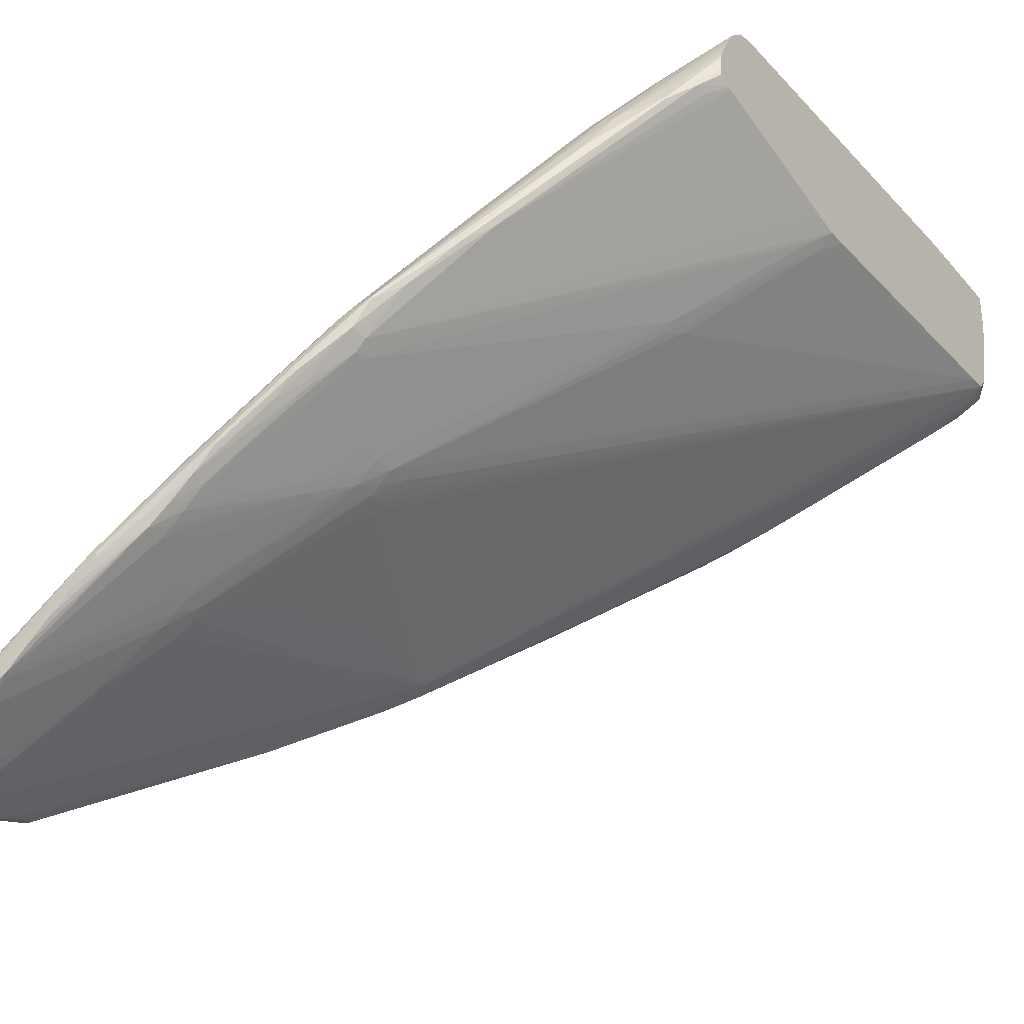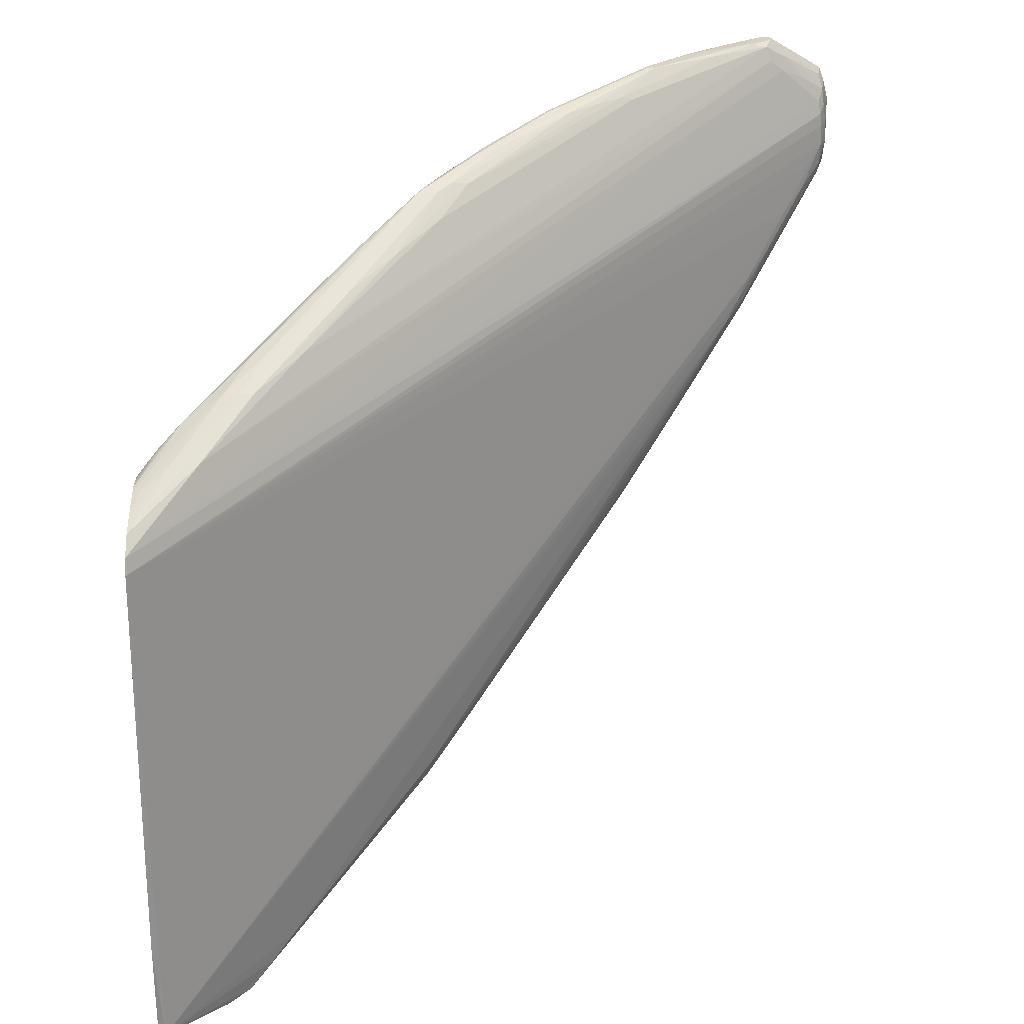
<metadata>
{"format":"obj","ext":"obj","renderer":"f3d","projection":"perspective","resolution":1024,"background":"white","views":[{"elev":-33.7,"azim":-146.2,"up":"+Z"},{"elev":27.4,"azim":1.8,"up":"+Y"}]}
</metadata>
<code>
v 0.01057 -0.008528 0.0008552
v 0.01059 -0.008557 0.0008552
v 0.01057 -0.005585 0.0008475
v 0.01057 -0.009369 0.0008552
v 0.01079 -0.009063 0.0008552
v 0.01057 -0.004839 0.0008063
v 0.01082 -0.009369 0.0008552
v 0.01057 -0.009369 -0.0005095
v 0.01173 -0.009832 -0.001864
v 0.01229 -0.01004 -0.001864
v 0.01057 0.008564 -2.287e-05
v 0.01273 -0.009794 -0.001439
v 0.01343 -0.009702 -0.002212
v 0.01419 -0.008976 -0.002945
v 0.01493 -0.008233 -0.0037
v 0.03003 0.008564 -0.01913
v 0.03116 0.01005 -0.02028
v 0.03152 0.0108 -0.02063
v 0.03296 0.01303 -0.02217
v 0.01176 -0.009794 -0.002608
v 0.01057 -0.009274 -0.001184
v 0.0109 -0.009182 -0.003352
v 0.01181 -0.009737 -0.003087
v 0.01229 -0.009922 -0.002608
v 0.013 -0.009794 -0.002585
v 0.013 -0.009855 -0.001926
v 0.01057 0.00913 -0.0001954
v 0.03366 0.01452 -0.02297
v 0.03436 0.01527 -0.02371
v 0.03433 0.01601 -0.02376
v 0.03429 0.01647 -0.0238
v 0.01343 -0.009702 -0.002317
v 0.01792 -0.005981 -0.007294
v 0.01873 -0.005287 -0.008005
v 0.01952 -0.004593 -0.008747
v 0.01963 -0.004093 -0.008659
v 0.03075 0.00931 -0.01988
v 0.03222 0.01154 -0.02139
v 0.03366 0.01378 -0.02293
v 0.01057 -0.008826 -0.003352
v 0.01098 -0.009106 -0.003929
v 0.01157 -0.009147 -0.004148
v 0.01201 -0.008953 -0.004495
v 0.01229 -0.009731 -0.003074
v 0.0112 -0.009124 -0.004011
v 0.01273 -0.00969 -0.003002
v 0.01322 -0.009641 -0.002814
v 0.01057 0.00972 -0.0007361
v 0.0342 0.01697 -0.02392
v 0.03269 0.01841 -0.02319
v 0.01272 0.01122 -0.00293
v 0.03433 0.01452 -0.02374
v 0.03457 0.01527 -0.02421
v 0.03454 0.01601 -0.02421
v 0.03443 0.01673 -0.02418
v 0.01418 -0.00895 -0.003751
v 0.01792 -0.005981 -0.007498
v 0.01873 -0.005287 -0.008335
v 0.01952 -0.004593 -0.009174
v 0.02023 -0.003839 -0.009511
v 0.0247 0.001353 -0.014
v 0.02035 -0.00335 -0.009424
v 0.02849 0.006329 -0.01768
v 0.02769 0.005011 -0.01699
v 0.02994 0.007971 -0.0192
v 0.03143 0.01005 -0.02065
v 0.0336 0.01325 -0.02298
v 0.01057 -0.008812 -0.003404
v 0.01057 -0.008441 -0.003893
v 0.01076 -0.008563 -0.004009
v 0.0112 -0.008563 -0.004333
v 0.01132 -0.008563 -0.004421
v 0.01253 -0.008262 -0.005299
v 0.01184 -0.008953 -0.004495
v 0.01734 -0.005256 -0.008999
v 0.01251 -0.008904 -0.004418
v 0.01229 -0.009517 -0.003448
v 0.01883 -0.004513 -0.009766
v 0.01379 -0.008994 -0.003826
v 0.0108 0.01032 -0.001684
v 0.01057 0.01017 -0.001493
v 0.01229 0.01123 -0.002899
v 0.01304 0.01211 -0.004179
v 0.01229 0.01152 -0.003352
v 0.01178 0.0112 -0.002927
v 0.03437 0.0173 -0.02441
v 0.03406 0.01753 -0.02418
v 0.03355 0.01792 -0.0238
v 0.03201 0.01934 -0.02311
v 0.03219 0.01884 -0.02297
v 0.01572 0.01348 -0.00663
v 0.01428 0.01273 -0.005119
v 0.03428 0.01411 -0.0238
v 0.03449 0.01452 -0.02421
v 0.03442 0.01452 -0.02475
v 0.03462 0.01676 -0.02495
v 0.01933 -0.004458 -0.009671
v 0.0201 -0.003715 -0.01042
v 0.02023 -0.003839 -0.009918
v 0.02094 -0.003055 -0.01028
v 0.02613 0.002917 -0.01554
v 0.02542 0.002134 -0.01477
v 0.0255 0.002608 -0.0147
v 0.0284 0.005829 -0.01775
v 0.03063 0.008798 -0.01996
v 0.03132 0.009625 -0.02075
v 0.03213 0.011 -0.02146
v 0.02605 0.005123 -0.01789
v 0.02611 0.004629 -0.01785
v 0.01207 -0.007817 -0.005116
v 0.01057 -0.007817 -0.00396
v 0.02152 0.01229 -0.01571
v 0.02228 0.01303 -0.01644
v 0.02233 0.01256 -0.0164
v 0.02238 0.01207 -0.01636
v 0.01244 -0.007817 -0.005384
v 0.01329 -0.007548 -0.006053
v 0.01775 -0.004559 -0.009777
v 0.01702 -0.005256 -0.008999
v 0.01825 -0.004567 -0.009815
v 0.0196 -0.003822 -0.01059
v 0.0108 0.01052 -0.002057
v 0.01057 0.01049 -0.002116
v 0.01379 0.01274 -0.00509
v 0.01327 0.0127 -0.005144
v 0.03443 0.01753 -0.02499
v 0.03421 0.0178 -0.02476
v 0.03369 0.01808 -0.02421
v 0.03289 0.01875 -0.02368
v 0.03218 0.01948 -0.02361
v 0.03151 0.01948 -0.02292
v 0.03068 0.01943 -0.02224
v 0.02984 0.01939 -0.02157
v 0.02683 0.01864 -0.01861
v 0.01867 0.01567 -0.01039
v 0.02012 0.01639 -0.01192
v 0.01721 0.01493 -0.008899
v 0.01676 0.01494 -0.008868
v 0.03433 0.01406 -0.02421
v 0.03434 0.01407 -0.02465
v 0.03435 0.01618 -0.02538
v 0.03444 0.01676 -0.02544
v 0.03447 0.01527 -0.02487
v 0.03439 0.0175 -0.02542
v 0.02029 -0.003093 -0.01134
v 0.02385 0.0007348 -0.01491
v 0.0268 0.003741 -0.01705
v 0.02094 -0.003055 -0.01059
v 0.02165 -0.002275 -0.01107
v 0.02684 0.003698 -0.01633
v 0.02909 0.00665 -0.01854
v 0.03136 0.009584 -0.02123
v 0.03163 0.01005 -0.02123
v 0.02562 0.01005 -0.01841
v 0.02677 0.01096 -0.0194
v 0.02687 0.01005 -0.01932
v 0.02267 0.0123 -0.01661
v 0.02315 0.01303 -0.01709
v 0.02671 0.007075 -0.01869
v 0.02678 0.006549 -0.01865
v 0.03369 0.01676 -0.02521
v 0.02639 0.00486 -0.01808
v 0.0266 0.004308 -0.01801
v 0.02238 2.645e-05 -0.01415
v 0.02159 -0.0007628 -0.01341
v 0.01057 0.002614 -0.004658
v 0.01113 0.003351 -0.005263
v 0.0148 0.006329 -0.009043
v 0.01554 0.007075 -0.00979
v 0.02148 0.01303 -0.01576
v 0.02191 0.01303 -0.01613
v 0.02272 0.01303 -0.01677
v 0.02226 0.01378 -0.01647
v 0.02308 0.014 -0.01714
v 0.0231 0.0135 -0.01713
v 0.02007 -0.002324 -0.01196
v 0.01853 -0.003827 -0.01051
v 0.01974 -0.003148 -0.01133
v 0.019 -0.003876 -0.01061
v 0.01057 0.01059 -0.002376
v 0.01128 0.01115 -0.003072
v 0.01948 0.01714 -0.01264
v 0.01935 0.01714 -0.01264
v 0.01453 0.01353 -0.006468
v 0.01407 0.01347 -0.006571
v 0.01191 0.01193 -0.004436
v 0.03429 0.01789 -0.02534
v 0.03429 0.01789 -0.02526
v 0.03338 0.01845 -0.02421
v 0.03218 0.01948 -0.02395
v 0.03092 0.0195 -0.02269
v 0.02849 0.01943 -0.02073
v 0.02765 0.0194 -0.02005
v 0.02644 0.01877 -0.01846
v 0.02102 0.01721 -0.01329
v 0.01974 0.01647 -0.01182
v 0.01997 0.01711 -0.01269
v 0.03409 0.01407 -0.02465
v 0.03285 0.01183 -0.02317
v 0.02984 0.008168 -0.02087
v 0.03418 0.01618 -0.02538
v 0.03406 0.01676 -0.02544
v 0.03406 0.0175 -0.02542
v 0.02374 0.0007348 -0.01491
v 0.02699 0.004308 -0.01801
v 0.0271 0.004172 -0.0175
v 0.02908 0.00667 -0.01942
v 0.02684 0.003698 -0.01656
v 0.02236 -0.001491 -0.01193
v 0.02165 -0.002275 -0.01126
v 0.02236 -0.001491 -0.0119
v 0.0307 0.008726 -0.02048
v 0.03134 0.00961 -0.02168
v 0.0291 0.006641 -0.01899
v 0.02431 0.01378 -0.01807
v 0.02682 0.01492 -0.02011
v 0.02711 0.01521 -0.02037
v 0.02768 0.01527 -0.02078
v 0.03274 0.01702 -0.0246
v 0.02394 0.01378 -0.0178
v 0.03315 0.0175 -0.02494
v 0.02885 0.007821 -0.02025
v 0.02977 0.008168 -0.02087
v 0.02729 0.005586 -0.01878
v 0.02743 0.005138 -0.01869
v 0.01057 0.003319 -0.004678
v 0.0126 0.00484 -0.006779
v 0.01442 0.006329 -0.008664
v 0.01516 0.007075 -0.009426
v 0.0215 0.01378 -0.01575
v 0.02189 0.01378 -0.01612
v 0.0148 0.007075 -0.009053
v 0.02308 0.01505 -0.01714
v 0.02307 0.01452 -0.01715
v 0.02346 0.01452 -0.01747
v 0.0239 0.01452 -0.01783
v 0.02427 0.01452 -0.01812
v 0.02677 0.01542 -0.02015
v 0.01057 0.01062 -0.002608
v 0.01113 0.01122 -0.003569
v 0.02049 0.01731 -0.01315
v 0.02184 0.01794 -0.01477
v 0.02148 0.01794 -0.01477
v 0.01935 0.01714 -0.01272
v 0.01712 0.01565 -0.0104
v 0.01632 0.01492 -0.008886
v 0.01407 0.01347 -0.006867
v 0.01191 0.01193 -0.004498
v 0.03416 0.01789 -0.02534
v 0.03298 0.0187 -0.02464
v 0.03181 0.01948 -0.02395
v 0.03091 0.01947 -0.02328
v 0.03022 0.01947 -0.02269
v 0.02944 0.01946 -0.02196
v 0.02815 0.01943 -0.02098
v 0.02739 0.0194 -0.02005
v 0.02377 0.01866 -0.01704
v 0.02421 0.01865 -0.01706
v 0.02458 0.01862 -0.01713
v 0.02549 0.0187 -0.01777
v 0.03359 0.01428 -0.02455
v 0.03386 0.01453 -0.02473
v 0.02765 0.005138 -0.01869
v 0.03202 0.0119 -0.02309
v 0.03368 0.0175 -0.02526
v 0.03268 0.0187 -0.02464
v 0.0276 0.01601 -0.02083
v 0.02974 0.01623 -0.02238
v 0.03136 0.01899 -0.02377
v 0.03267 0.01825 -0.02465
v 0.03049 0.009579 -0.02163
v 0.01057 0.004112 -0.004534
v 0.0198 0.01676 -0.01376
v 0.01113 0.003944 -0.00526
v 0.02153 0.01452 -0.01571
v 0.02192 0.01452 -0.01609
v 0.02012 0.01637 -0.01415
v 0.02229 0.01452 -0.01644
v 0.0231 0.01554 -0.01712
v 0.02392 0.01676 -0.01779
v 0.02513 0.01825 -0.0188
v 0.02555 0.01825 -0.01917
v 0.0251 0.0175 -0.01881
v 0.02555 0.0175 -0.01918
v 0.02509 0.01676 -0.01881
v 0.02427 0.01527 -0.01813
v 0.02509 0.01527 -0.01881
v 0.02675 0.01601 -0.02017
v 0.02719 0.01601 -0.02051
v 0.01057 0.01064 -0.002909
v 0.01113 0.01122 -0.003785
v 0.02148 0.01794 -0.01504
v 0.01851 0.01648 -0.01208
v 0.01712 0.01565 -0.01045
v 0.01992 0.01728 -0.01363
v 0.01634 0.01495 -0.009746
v 0.03173 0.01899 -0.02403
v 0.0305 0.0194 -0.02312
v 0.0297 0.01943 -0.02242
v 0.02892 0.01944 -0.02171
v 0.02597 0.01885 -0.01945
v 0.02739 0.0194 -0.02024
v 0.02377 0.01866 -0.0172
v 0.0305 0.01917 -0.02312
v 0.01057 0.01006 -0.003381
v 0.01843 0.01601 -0.01217
v 0.01943 0.01676 -0.01323
v 0.02013 0.01676 -0.01413
v 0.02084 0.01583 -0.01492
v 0.02089 0.01676 -0.01487
v 0.02312 0.01601 -0.0171
v 0.02357 0.0175 -0.01738
v 0.02476 0.01825 -0.01845
v 0.02592 0.01825 -0.01949
v 0.02637 0.01676 -0.01986
v 0.02592 0.01676 -0.01949
v 0.02637 0.01601 -0.01987
v 0.02675 0.01676 -0.02017
v 0.02719 0.01676 -0.02052
v 0.01057 0.01061 -0.003141
v 0.01107 0.0108 -0.003857
v 0.01057 0.01017 -0.003347
v 0.02446 0.01871 -0.01799
v 0.02217 0.01801 -0.01581
v 0.02135 0.0175 -0.01516
v 0.02675 0.0175 -0.02016
v 0.02438 0.01825 -0.01808
v 0.02521 0.01876 -0.01873
v 0.02169 0.0175 -0.01553
v 0.02206 0.0175 -0.01592
v 0.0232 0.0175 -0.01703
v 0.02638 0.0175 -0.01986
f 134 194 195
f 41 68 69
f 135 136 196
f 130 188 187
f 130 187 190
f 131 191 192
f 131 192 193
f 131 193 132
f 132 193 133
f 133 193 194
f 133 194 134
f 40 68 41
f 134 195 136
f 130 191 131
f 135 196 197
f 135 197 137
f 136 195 196
f 137 197 182
f 137 182 138
f 139 153 152
f 139 152 140
f 35 62 36
f 48 51 82
f 48 82 83
f 36 63 37
f 33 58 34
f 34 58 59
f 34 59 35
f 35 59 99
f 35 99 60
f 35 60 61
f 35 61 62
f 140 198 201
f 36 62 63
f 156 218 219
f 37 63 64
f 37 64 65
f 37 65 66
f 37 66 38
f 1 180 239
f 38 66 67
f 39 67 52
f 150 214 152
f 129 189 130
f 130 190 191
f 151 212 152
f 147 205 206
f 149 210 209
f 149 209 211
f 149 211 150
f 150 211 209
f 150 209 208
f 150 208 214
f 127 129 128
f 150 152 212
f 150 212 151
f 147 210 148
f 152 213 199
f 152 214 213
f 154 158 215
f 154 215 216
f 154 216 155
f 155 216 217
f 124 184 125
f 140 201 141
f 125 186 181
f 121 179 145
f 122 125 123
f 123 125 181
f 123 181 180
f 124 138 182
f 124 182 183
f 124 183 184
f 48 80 81
f 125 184 185
f 125 185 186
f 140 152 199
f 126 187 188
f 126 188 127
f 126 144 187
f 127 188 130
f 127 130 189
f 127 189 129
f 27 31 49
f 73 117 118
f 73 118 119
f 27 51 48
f 23 41 45
f 23 45 42
f 24 44 46
f 1 81 123
f 25 32 26
f 25 46 47
f 25 47 32
f 72 117 73
f 27 49 50
f 27 50 51
f 23 44 24
f 1 48 81
f 29 52 53
f 29 53 54
f 29 54 30
f 30 54 31
f 31 54 55
f 69 110 70
f 86 129 87
f 86 96 126
f 69 113 114
f 66 105 106
f 66 106 107
f 66 107 67
f 67 107 93
f 69 108 109
f 69 109 110
f 31 55 49
f 69 111 112
f 69 112 113
f 48 83 84
f 69 114 115
f 69 115 108
f 70 110 71
f 71 110 116
f 71 116 72
f 72 116 117
f 43 75 76
f 23 42 43
f 23 43 44
f 43 74 119
f 41 70 71
f 41 71 72
f 41 72 73
f 41 73 74
f 41 74 45
f 42 45 74
f 42 74 43
f 22 41 23
f 43 76 77
f 43 77 44
f 41 69 70
f 43 119 75
f 44 77 46
f 46 77 78
f 46 78 79
f 46 79 56
f 46 56 47
f 16 36 37
f 32 47 56
f 32 56 57
f 18 38 39
f 13 34 35
f 13 35 14
f 14 35 36
f 14 36 15
f 15 36 16
f 16 37 17
f 155 217 218
f 17 37 38
f 17 38 18
f 33 57 58
f 18 39 19
f 19 39 29
f 19 29 28
f 20 22 23
f 21 40 22
f 22 40 41
f 202 265 203
f 114 158 157
f 217 238 218
f 199 213 200
f 200 213 263
f 200 263 225
f 226 273 274
f 201 262 261
f 201 261 264
f 201 264 202
f 202 221 265
f 114 157 115
f 202 264 222
f 203 265 266
f 203 266 249
f 205 263 206
f 241 259 242
f 234 286 235
f 235 286 287
f 235 287 236
f 236 287 288
f 113 173 174
f 98 145 146
f 120 179 121
f 111 167 168
f 111 168 169
f 111 169 170
f 111 170 112
f 112 170 171
f 112 171 113
f 113 172 114
f 113 171 173
f 236 288 238
f 113 174 175
f 114 172 158
f 113 175 172
f 118 179 119
f 118 178 179
f 118 177 178
f 117 165 176
f 117 177 118
f 117 176 177
f 196 241 197
f 198 223 261
f 162 202 222
f 244 292 295
f 240 291 290
f 170 231 173
f 226 272 273
f 200 225 223
f 195 241 196
f 195 260 259
f 195 259 241
f 166 226 167
f 198 261 262
f 198 262 201
f 221 268 267
f 221 267 269
f 221 269 270
f 221 270 265
f 222 271 223
f 222 264 271
f 223 271 264
f 243 257 303
f 236 238 237
f 238 288 289
f 238 289 267
f 239 240 290
f 215 220 238
f 234 285 286
f 242 259 258
f 242 258 257
f 242 257 243
f 98 121 145
f 243 303 292
f 244 293 294
f 218 267 268
f 218 268 219
f 206 263 207
f 219 268 221
f 207 214 208
f 207 263 213
f 207 213 214
f 223 264 261
f 147 208 209
f 147 209 210
f 108 156 109
f 99 146 147
f 99 147 148
f 100 148 210
f 100 210 149
f 100 149 150
f 100 150 101
f 101 150 104
f 147 207 208
f 104 150 151
f 105 151 106
f 106 152 153
f 106 153 139
f 106 151 152
f 108 154 155
f 108 155 156
f 98 146 99
f 108 115 157
f 142 203 144
f 155 218 156
f 156 219 159
f 145 179 178
f 140 199 200
f 140 200 223
f 140 223 198
f 141 201 202
f 141 202 142
f 142 202 203
f 108 157 158
f 144 203 249
f 144 249 187
f 88 129 89
f 145 178 146
f 146 204 163
f 146 163 205
f 146 205 147
f 146 178 204
f 147 206 207
f 94 139 140
f 89 91 90
f 91 135 92
f 91 134 136
f 91 136 135
f 92 135 137
f 92 137 138
f 92 138 124
f 119 179 120
f 93 107 106
f 93 106 139
f 89 134 91
f 94 140 95
f 95 140 141
f 95 141 142
f 95 142 143
f 95 143 96
f 96 142 144
f 96 144 126
f 96 143 142
f 97 121 98
f 109 117 116
f 108 158 154
f 109 156 159
f 109 159 160
f 109 160 161
f 109 161 162
f 109 162 163
f 109 163 164
f 109 164 165
f 109 165 117
f 104 151 105
f 109 116 110
f 111 166 167
f 93 139 94
f 87 129 88
f 89 129 130
f 89 130 131
f 89 131 132
f 89 132 133
f 89 133 134
f 7 13 14
f 185 247 248
f 7 15 16
f 327 330 329
f 1 123 180
f 4 8 9
f 4 9 10
f 4 10 7
f 6 7 11
f 7 10 12
f 7 12 13
f 185 294 247
f 7 14 15
f 324 329 325
f 7 16 17
f 7 17 18
f 7 18 19
f 7 19 11
f 8 20 9
f 8 21 22
f 8 22 20
f 182 243 183
f 193 259 260
f 193 260 194
f 183 292 244
f 176 178 177
f 180 181 186
f 180 186 240
f 180 240 239
f 182 197 241
f 182 241 242
f 182 242 243
f 9 20 10
f 183 243 292
f 248 294 296
f 183 244 294
f 183 294 245
f 183 245 185
f 183 185 246
f 183 246 184
f 184 246 185
f 185 245 294
f 1 8 4
f 323 327 329
f 323 329 324
f 1 5 2
f 3 7 6
f 38 67 39
f 13 33 34
f 11 28 29
f 29 39 52
f 1 40 21
f 1 21 8
f 323 328 327
f 1 4 7
f 1 7 5
f 24 46 25
f 2 5 3
f 3 5 7
f 1 322 305
f 1 305 272
f 1 272 226
f 1 226 166
f 310 331 311
f 10 20 23
f 313 331 327
f 305 322 321
f 308 310 309
f 308 325 329
f 308 329 330
f 308 330 310
f 310 330 327
f 310 327 331
f 193 258 259
f 311 331 312
f 312 331 313
f 10 23 24
f 314 326 332
f 314 332 315
f 315 332 318
f 315 318 317
f 315 317 316
f 318 332 326
f 170 230 231
f 234 283 284
f 234 284 285
f 170 229 232
f 216 238 217
f 167 226 227
f 167 227 228
f 167 228 168
f 168 228 229
f 168 229 169
f 169 229 170
f 233 283 234
f 215 238 216
f 170 173 171
f 165 178 176
f 170 232 230
f 173 231 233
f 173 233 234
f 173 234 235
f 173 235 174
f 174 235 236
f 230 232 277
f 244 295 293
f 247 294 248
f 231 278 233
f 226 274 232
f 226 232 227
f 227 232 228
f 228 232 229
f 230 275 276
f 230 276 231
f 174 236 237
f 230 277 275
f 231 276 278
f 194 260 195
f 232 274 277
f 233 278 279
f 233 279 280
f 233 280 281
f 233 281 282
f 233 282 283
f 190 251 191
f 164 204 178
f 164 178 165
f 191 253 254
f 186 248 291
f 186 291 240
f 187 249 266
f 187 266 250
f 187 250 190
f 190 250 266
f 190 266 251
f 163 204 164
f 191 251 252
f 191 252 253
f 185 248 186
f 191 254 255
f 191 255 192
f 192 255 256
f 192 256 193
f 193 256 257
f 193 257 258
f 161 221 202
f 174 237 175
f 175 237 238
f 162 223 224
f 158 172 175
f 158 175 220
f 158 220 215
f 159 219 160
f 160 219 161
f 161 219 221
f 86 127 128
f 161 202 162
f 162 222 223
f 175 238 220
f 162 224 163
f 218 238 267
f 163 224 223
f 163 223 225
f 163 225 263
f 163 263 205
f 60 100 101
f 291 296 321
f 60 102 61
f 56 78 97
f 56 97 57
f 57 97 58
f 58 97 59
f 59 97 98
f 59 98 99
f 60 99 148
f 60 148 100
f 290 291 320
f 60 101 102
f 56 79 78
f 61 102 64
f 61 64 103
f 61 103 62
f 62 103 63
f 63 103 64
f 64 104 65
f 64 102 101
f 284 316 285
f 301 328 323
f 301 323 302
f 285 316 317
f 280 311 312
f 281 313 301
f 281 301 282
f 282 301 314
f 282 314 283
f 283 314 284
f 284 315 316
f 64 101 104
f 284 314 315
f 274 308 277
f 285 317 286
f 286 317 287
f 287 317 288
f 288 317 318
f 288 318 319
f 288 319 289
f 289 319 304
f 80 85 122
f 54 96 55
f 55 96 86
f 82 124 83
f 75 119 120
f 75 120 78
f 75 78 76
f 76 78 77
f 78 120 121
f 78 121 97
f 80 122 81
f 53 96 54
f 81 122 123
f 82 92 124
f 73 119 74
f 83 124 85
f 83 85 84
f 85 124 125
f 85 125 122
f 86 126 127
f 86 128 129
f 50 89 90
f 65 104 105
f 51 91 92
f 48 84 85
f 48 85 80
f 49 55 86
f 49 86 87
f 49 87 88
f 49 88 50
f 50 88 89
f 1 111 69
f 50 90 51
f 51 90 91
f 65 105 66
f 51 92 82
f 52 93 94
f 52 94 53
f 52 67 93
f 53 94 95
f 53 95 96
f 251 266 297
f 273 307 295
f 273 295 308
f 273 308 274
f 269 297 270
f 275 277 309
f 275 309 310
f 275 310 276
f 276 311 279
f 276 279 278
f 276 310 311
f 277 308 309
f 279 311 280
f 280 312 313
f 255 301 302
f 248 296 291
f 273 293 307
f 251 297 298
f 251 298 252
f 252 298 299
f 252 299 300
f 252 300 253
f 253 300 254
f 254 300 255
f 280 313 281
f 255 302 256
f 255 300 301
f 256 302 303
f 256 303 257
f 265 270 266
f 266 270 297
f 13 57 33
f 1 166 111
f 1 69 68
f 13 26 32
f 10 24 25
f 10 25 26
f 10 26 12
f 11 19 28
f 1 27 48
f 11 29 30
f 11 30 31
f 11 31 27
f 12 26 13
f 302 323 303
f 13 32 57
f 301 313 327
f 1 239 290
f 1 290 320
f 1 320 322
f 1 2 3
f 1 3 6
f 1 6 11
f 1 11 27
f 1 68 40
f 269 289 304
f 272 305 296
f 272 296 306
f 272 306 273
f 273 306 296
f 273 296 293
f 301 327 328
f 267 289 269
f 269 304 298
f 269 298 297
f 298 319 318
f 291 322 320
f 292 303 323
f 292 323 324
f 292 324 295
f 293 295 307
f 293 296 294
f 295 324 325
f 295 325 308
f 299 301 300
f 298 301 299
f 298 314 301
f 298 326 314
f 298 318 326
f 291 321 322
f 298 304 319
f 296 305 321

</code>
